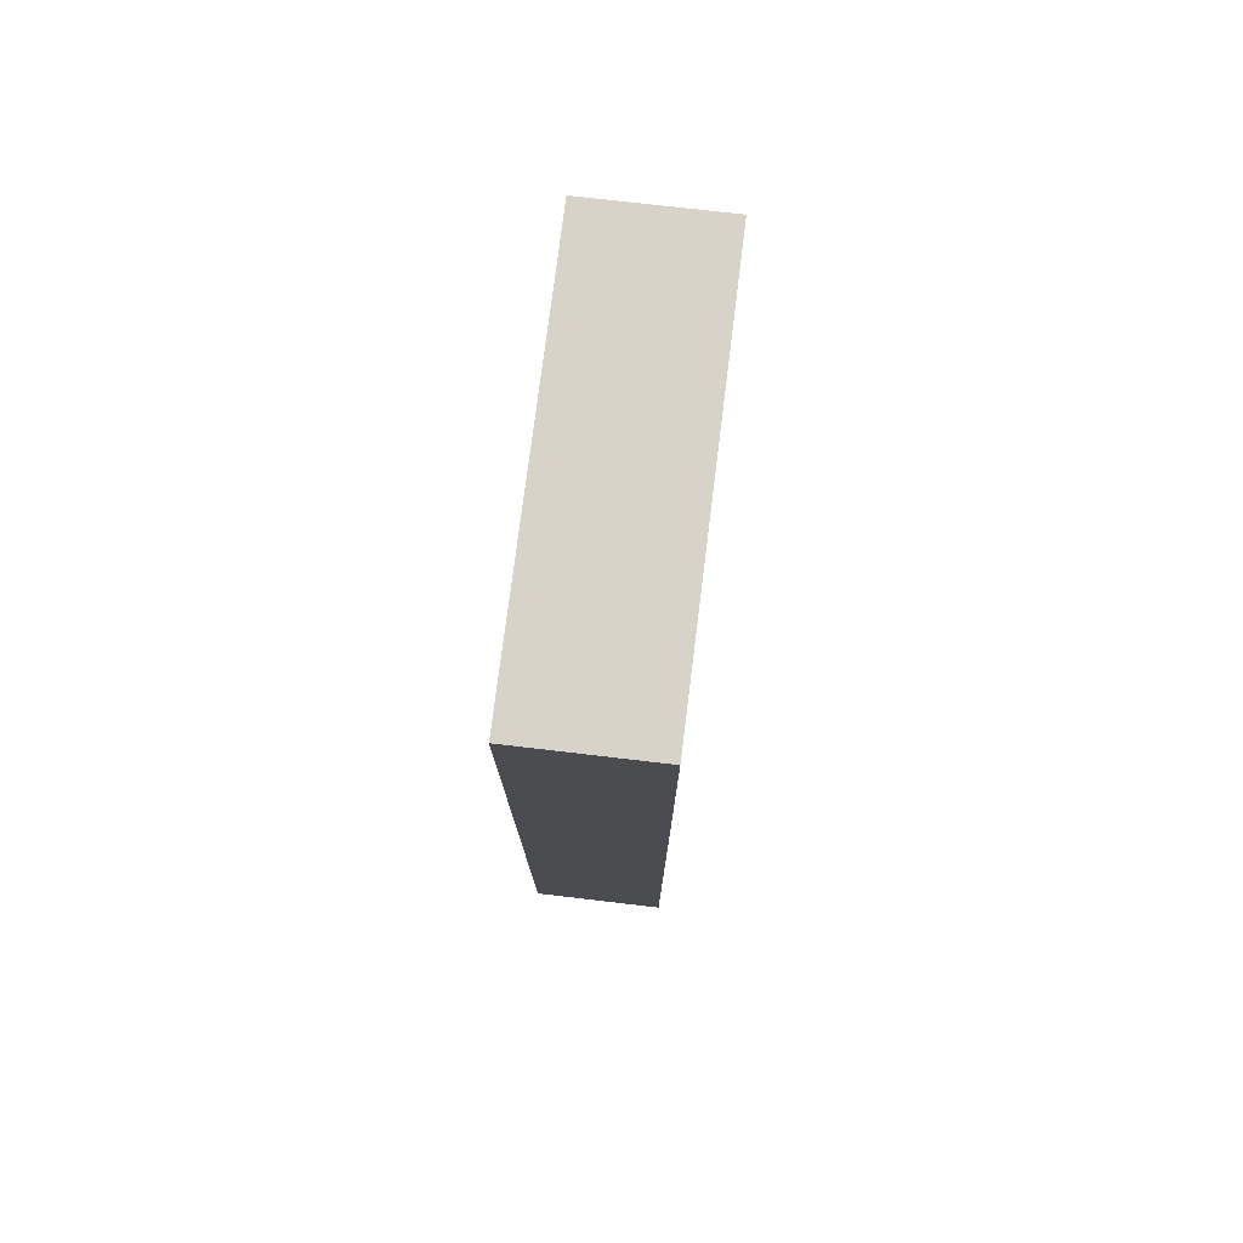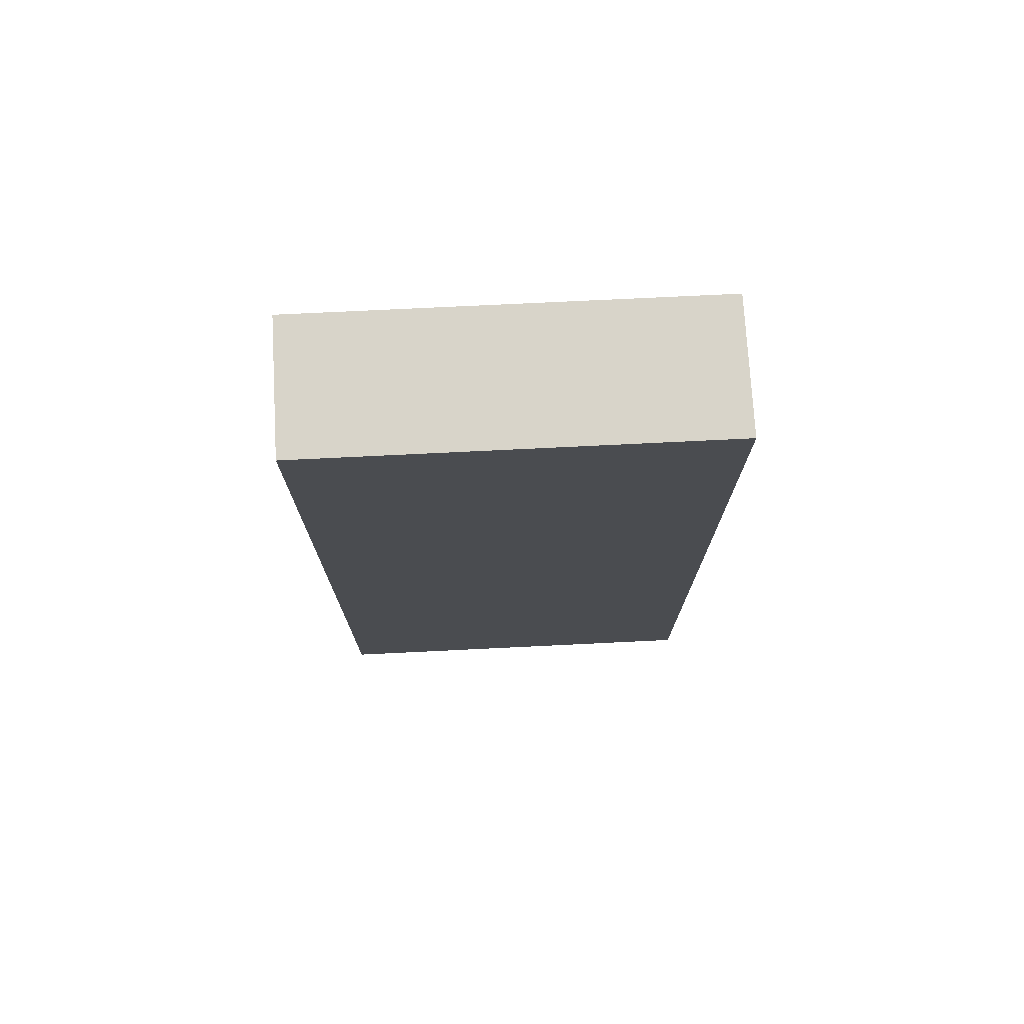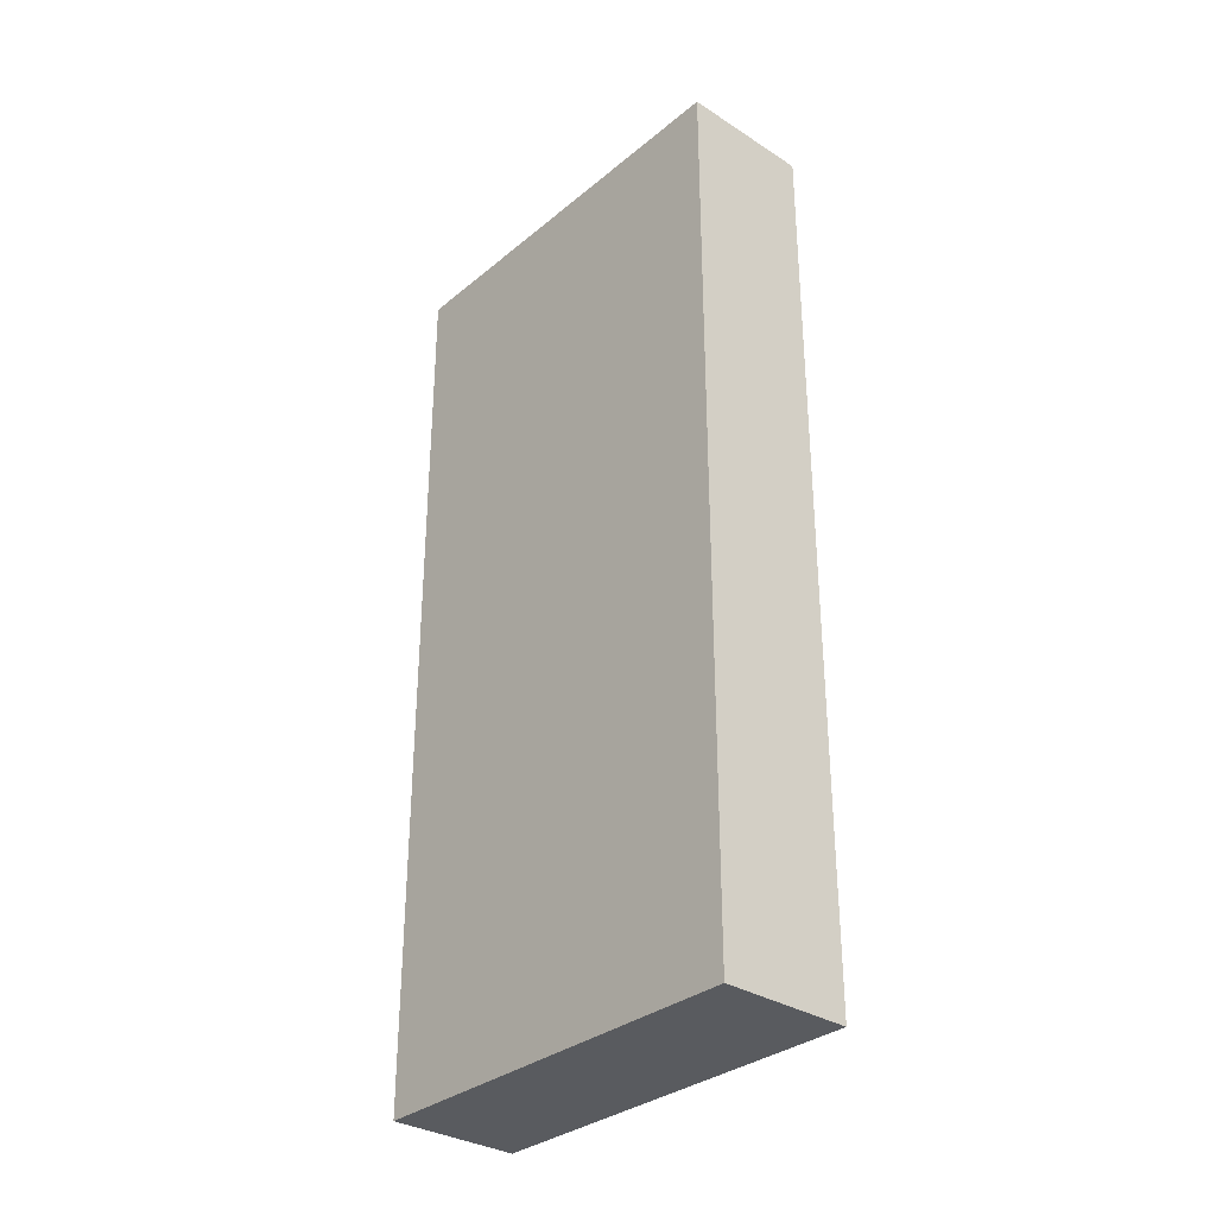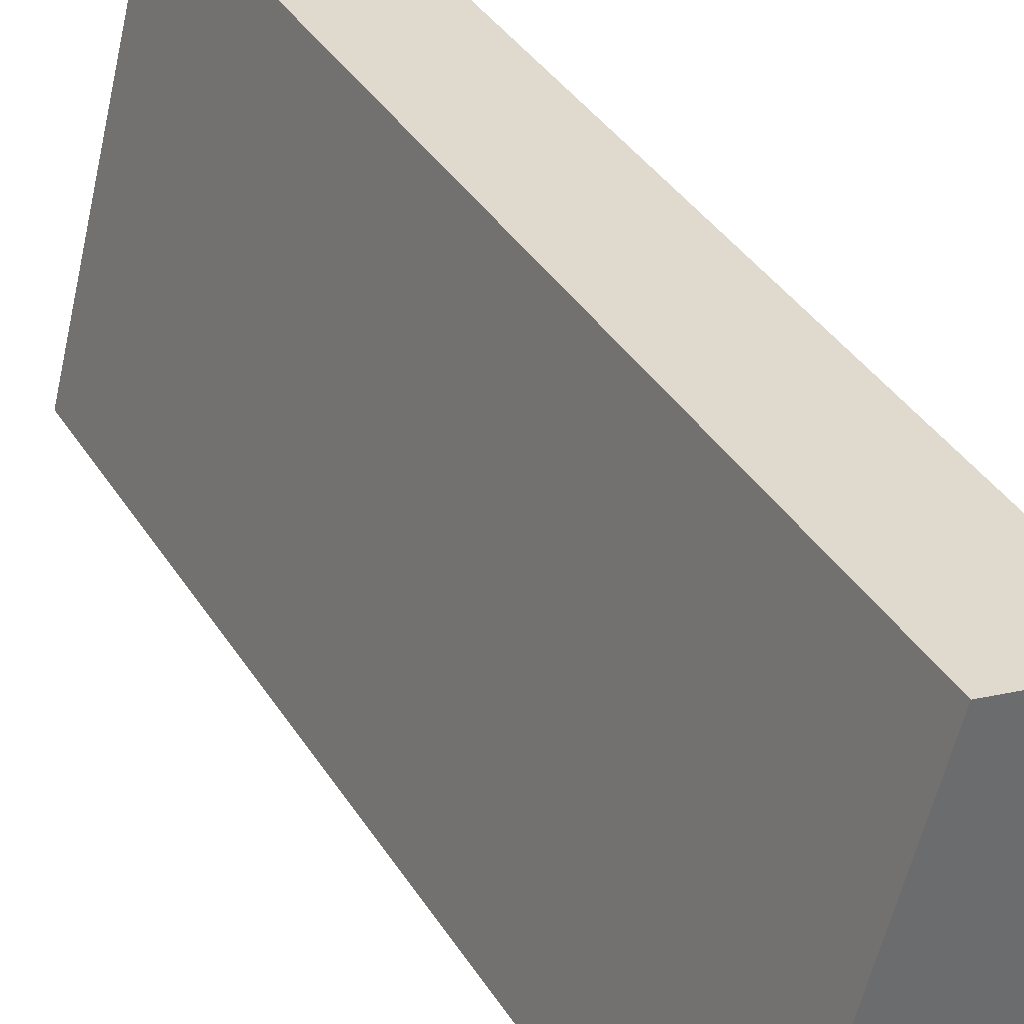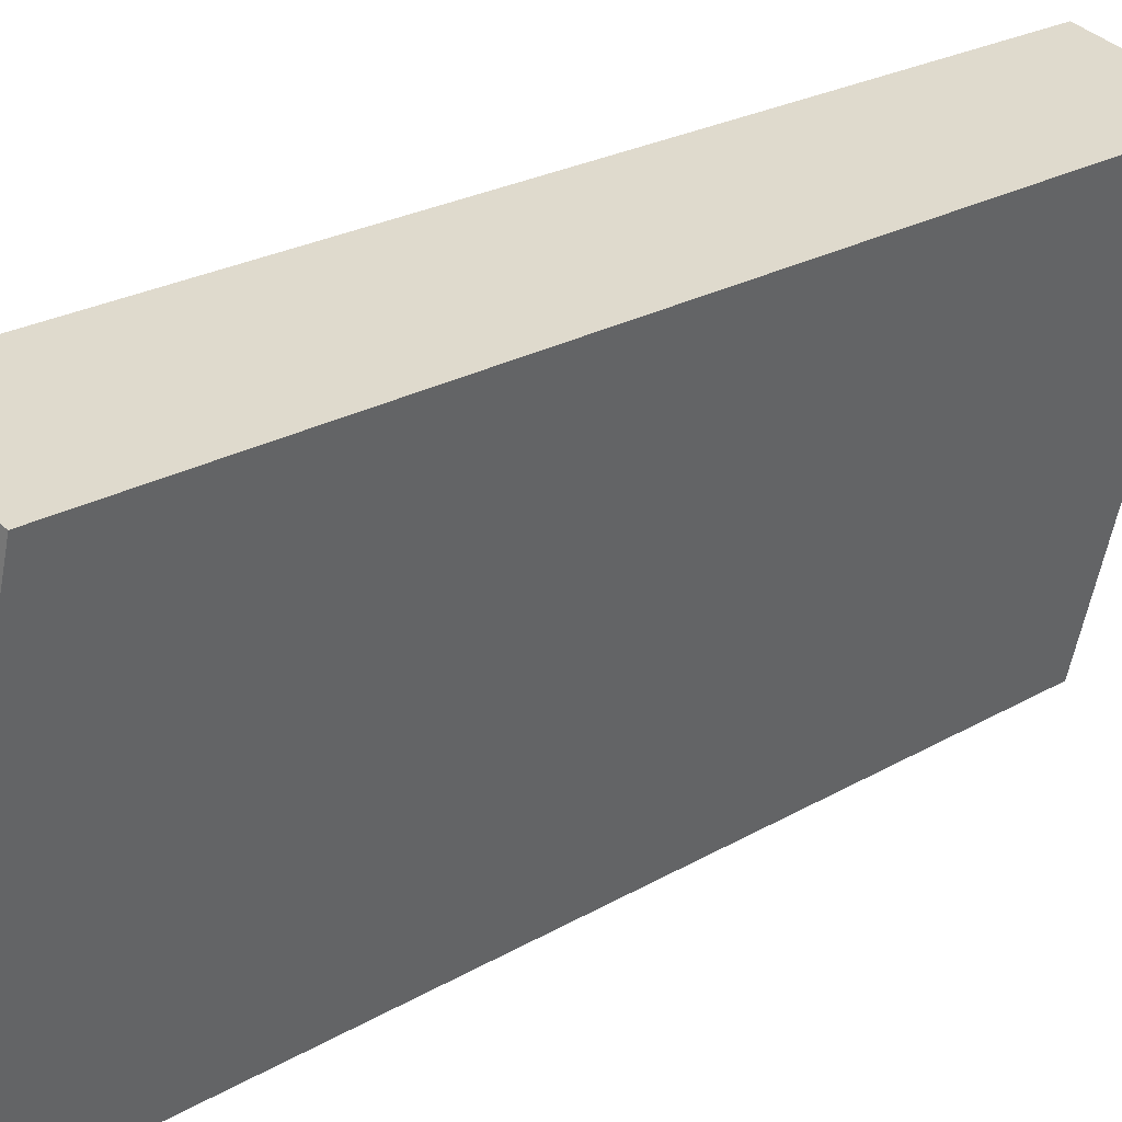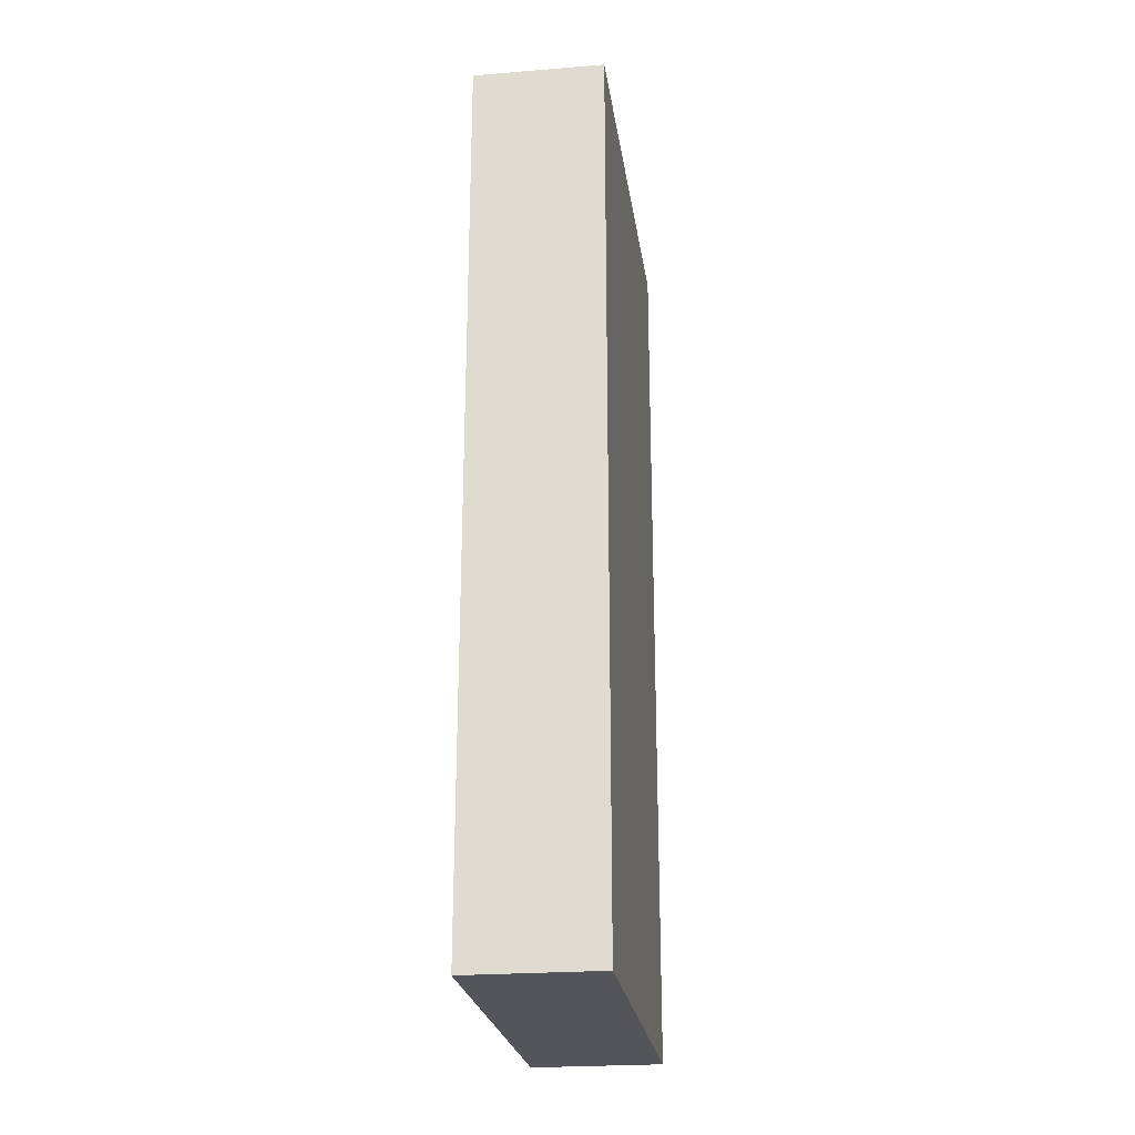
<metadata>
{"format":"obj","ext":"obj","renderer":"f3d","projection":"perspective","resolution":1024,"background":"white","views":[{"elev":76.4,"azim":172.4,"up":"+Y"},{"elev":75.0,"azim":-107.5,"up":"+Y"},{"elev":-32.3,"azim":-56.0,"up":"+Y"},{"elev":39.1,"azim":150.7,"up":"+Z"},{"elev":22.5,"azim":-135.8,"up":"+Z"},{"elev":-24.4,"azim":-6.6,"up":"+Y"}]}
</metadata>
<code>
v  0.791 6.88 -3.012
v  0.974 6.88 0.246
v  1.766 6.88 -2.764
v  0 6.88 4.213e-16
v  0.974 -1.506e-17 0.246
v  1.766 1.692e-16 -2.764
v  0.791 1.844e-16 -3.012
v  0 0 0
g defaultobject
f 1 2 3
f 2 1 4
f 5 3 2
f 3 5 6
f 6 1 3
f 1 6 7
f 7 4 1
f 4 7 8
f 8 2 4
f 2 8 5
f 5 7 6
f 7 5 8

</code>
